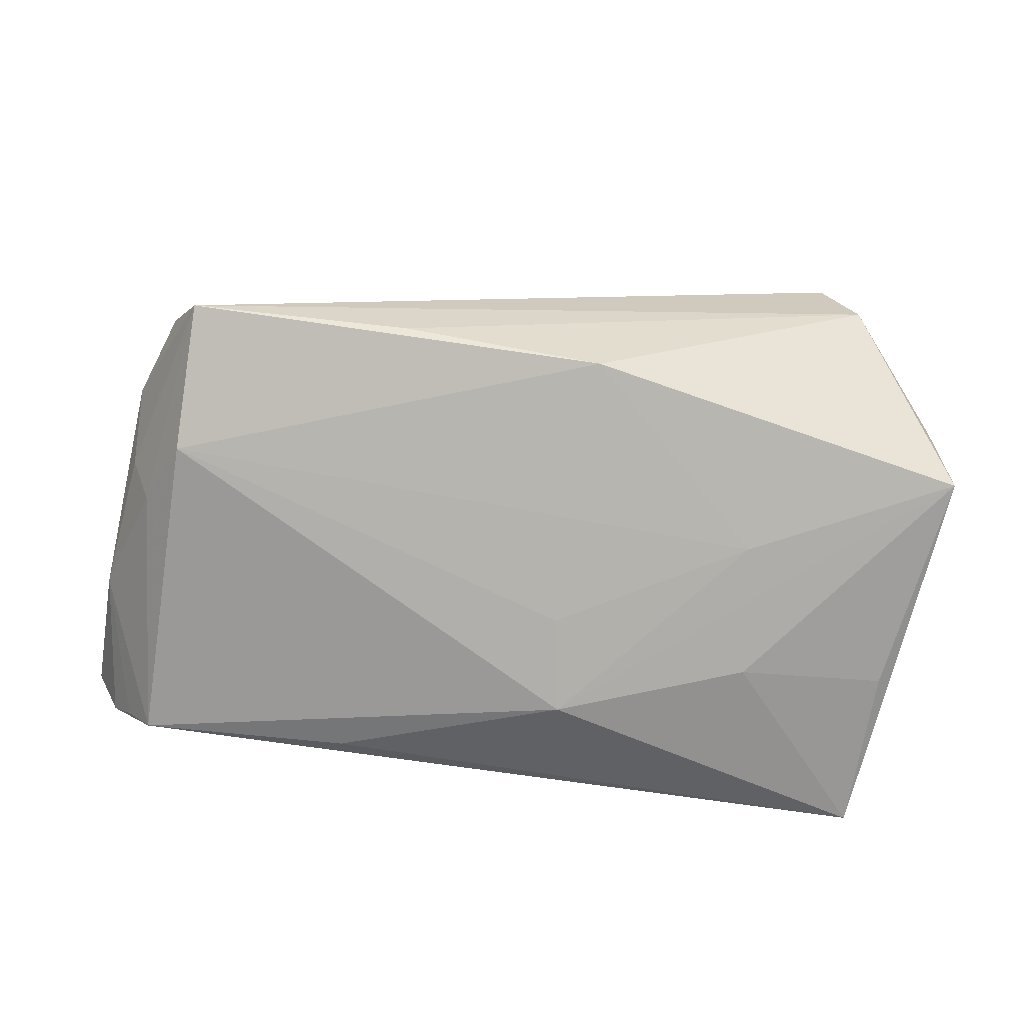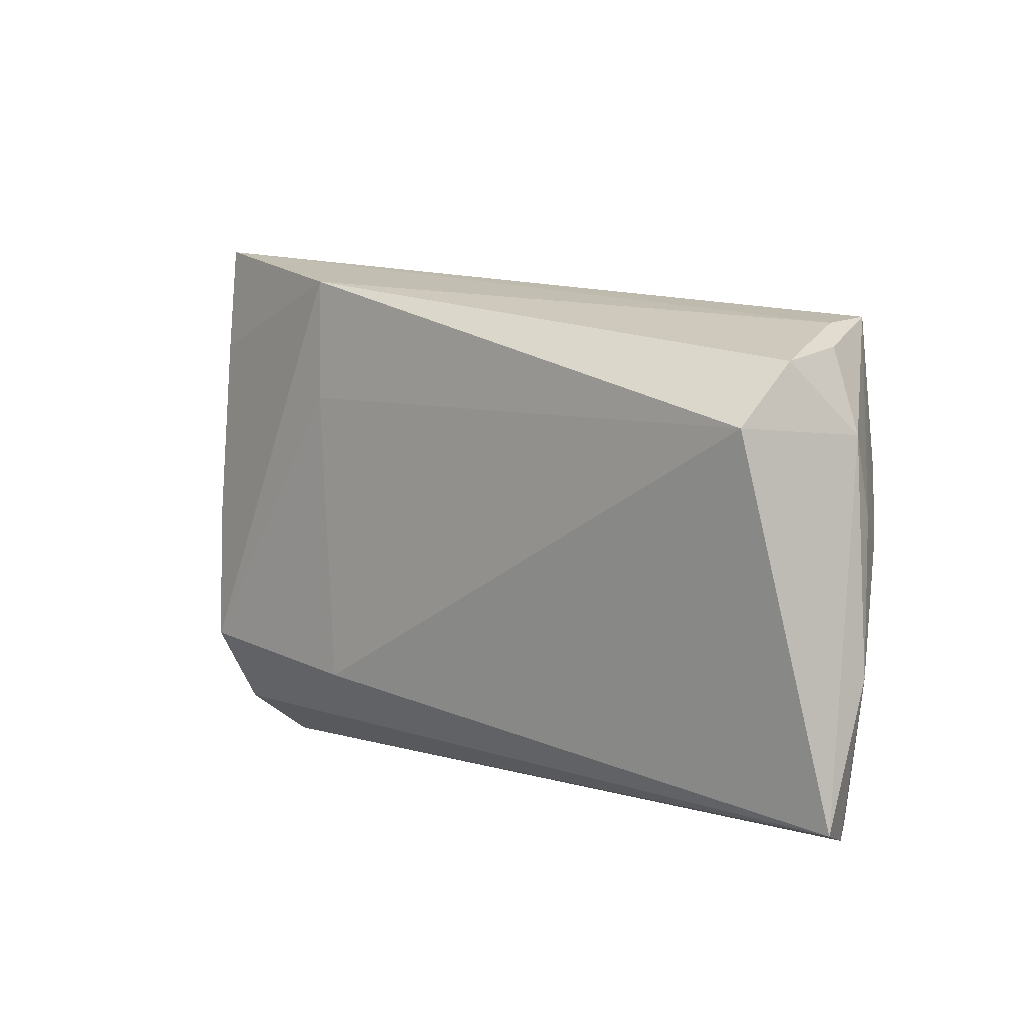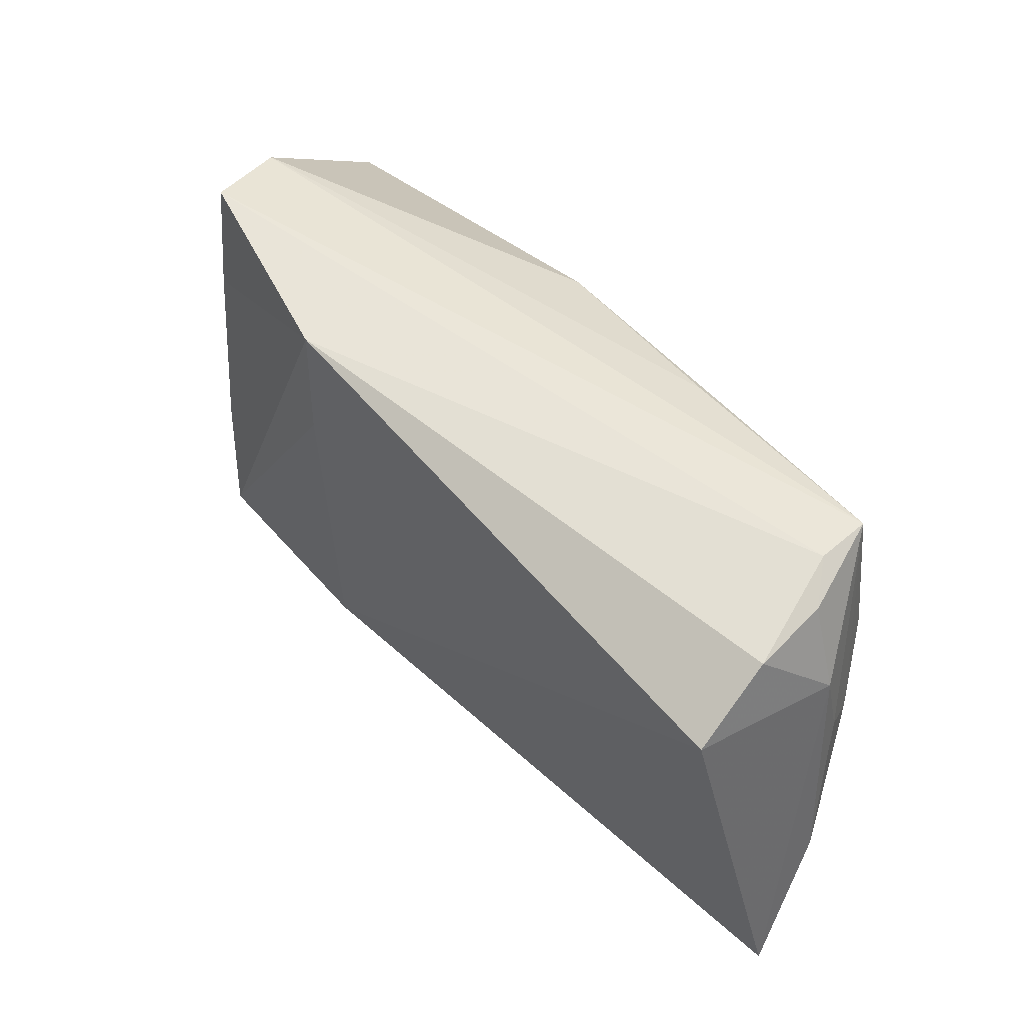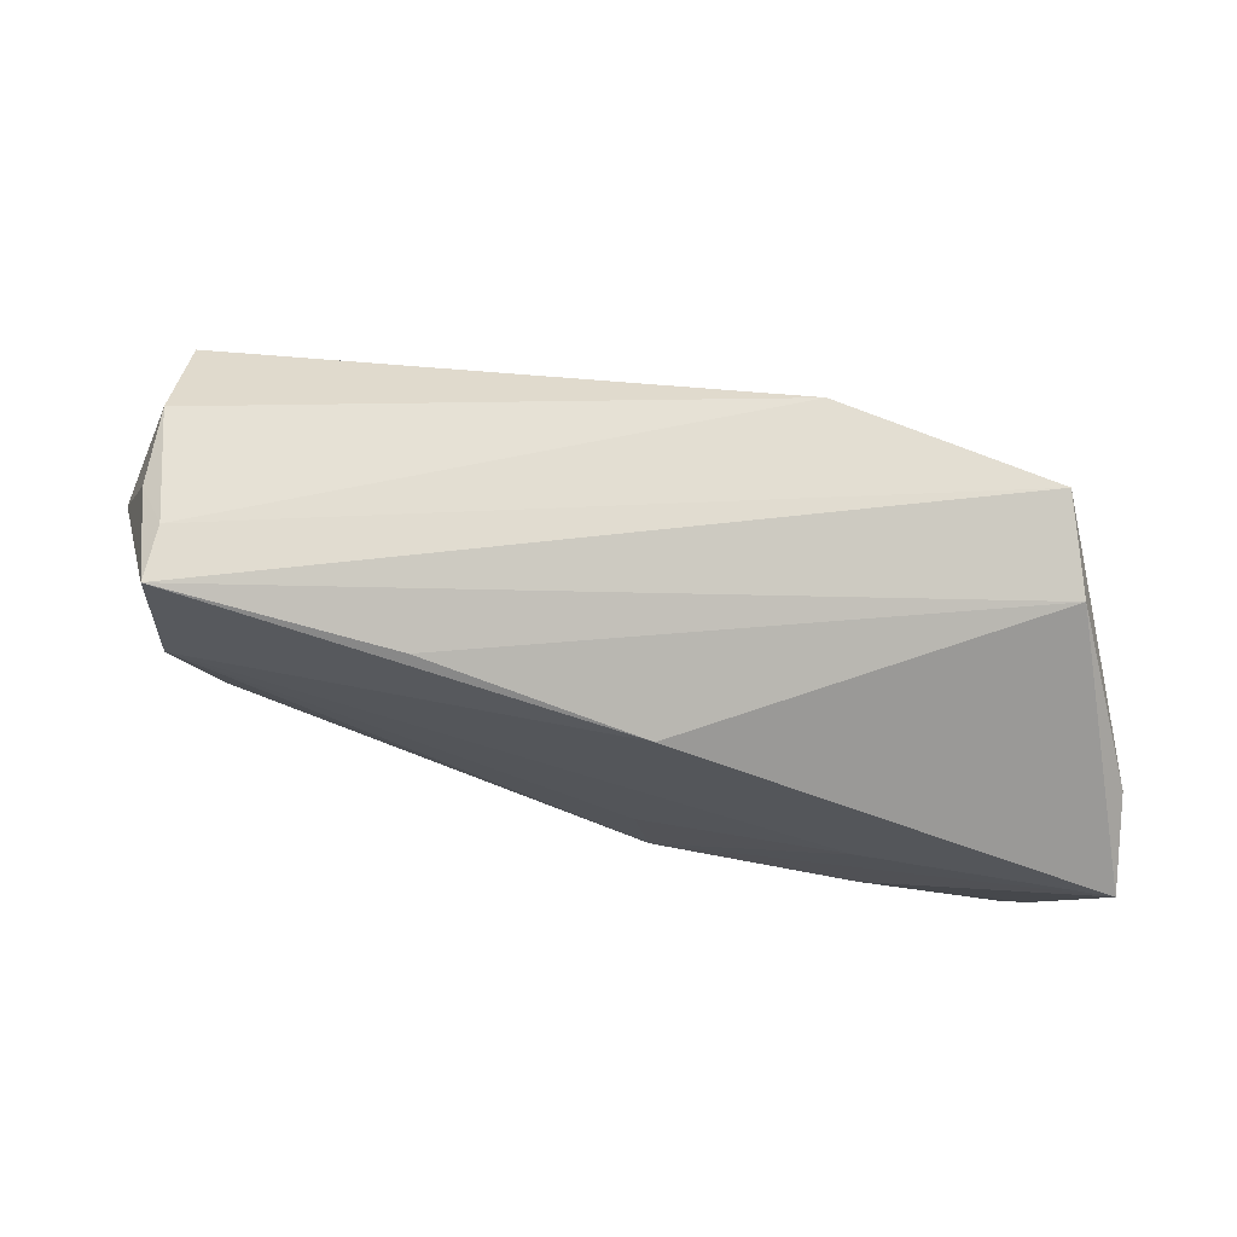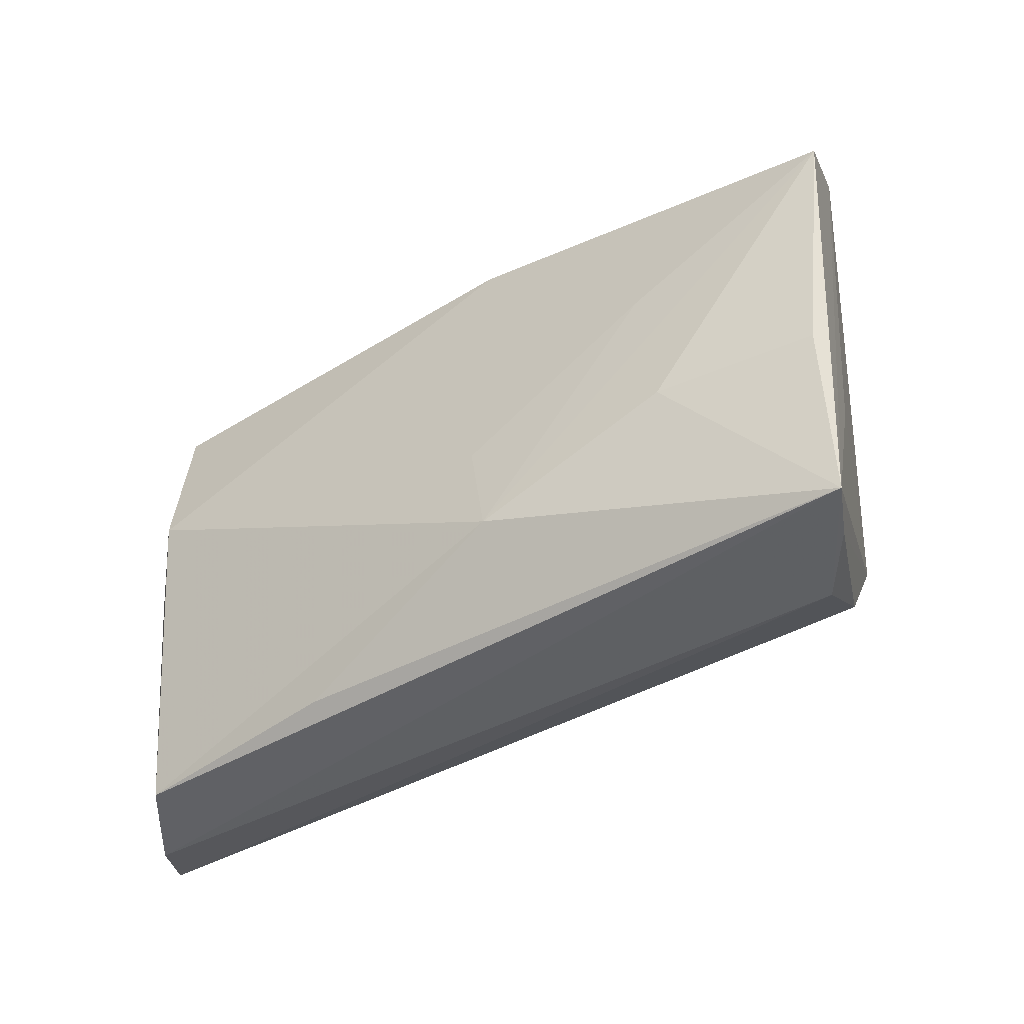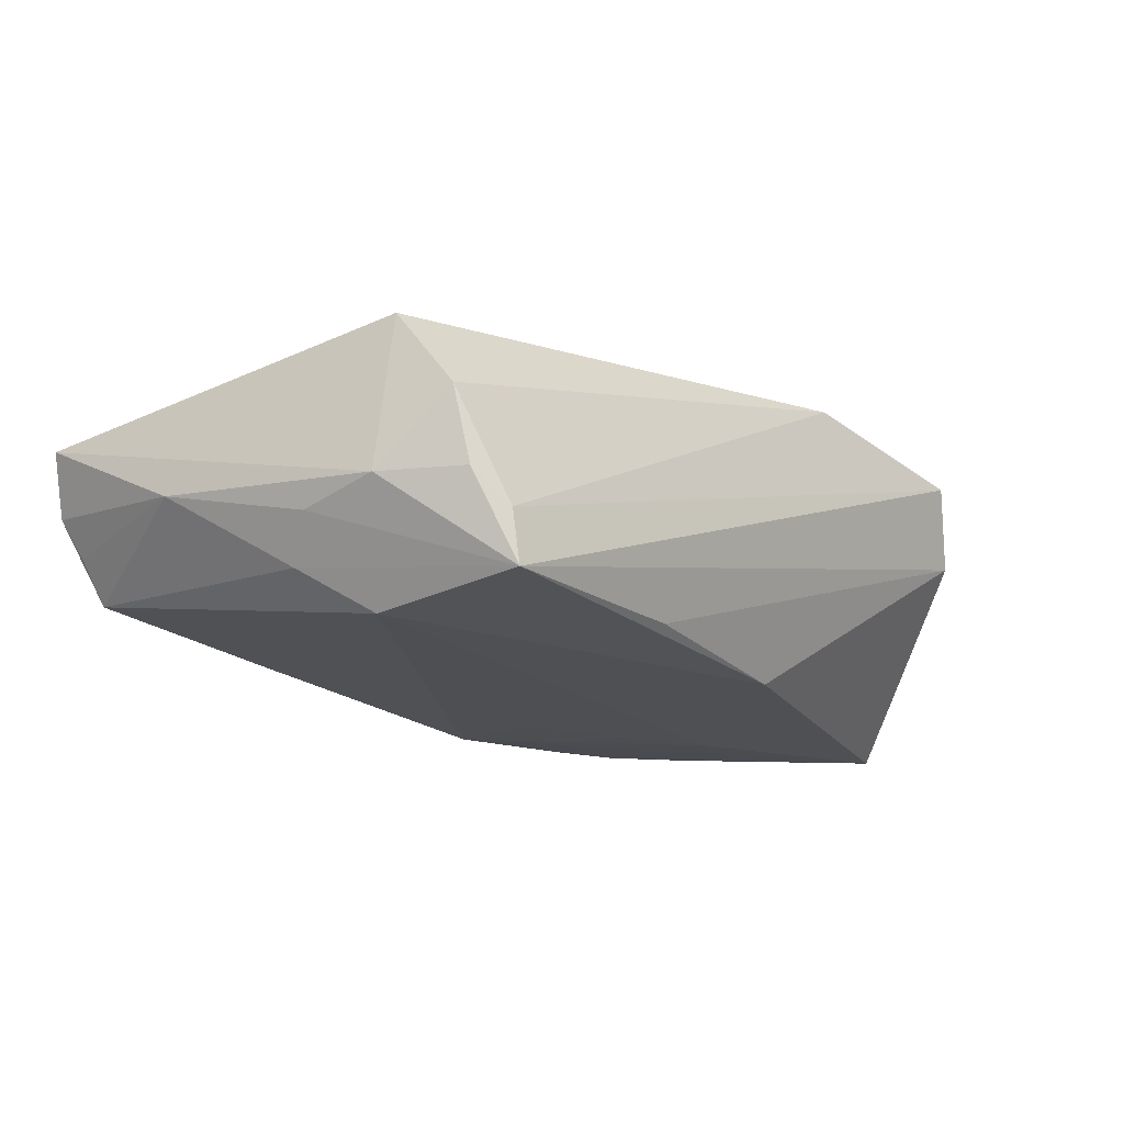
<metadata>
{"format":"obj","ext":"obj","renderer":"f3d","projection":"perspective","resolution":1024,"background":"white","views":[{"elev":-78.5,"azim":173.0,"up":"+Z"},{"elev":4.7,"azim":46.6,"up":"+Y"},{"elev":47.4,"azim":51.3,"up":"+Y"},{"elev":74.3,"azim":-164.8,"up":"+Y"},{"elev":-44.8,"azim":-145.9,"up":"+Y"},{"elev":-16.6,"azim":124.4,"up":"+Z"}]}
</metadata>
<code>
v -0.007129 -0.02033 -0.01774
v -0.03848 -0.01657 0.01941
v -0.03981 -0.03225 0.003926
v 0.04637 0.02616 -0.007855
v -0.03845 -0.02611 0.01365
v -0.01482 0.01672 0.0201
v -0.04968 -0.01206 -0.01464
v 0.05153 -0.03208 -0.004974
v -0.04881 -0.03301 -0.01121
v -0.006809 0.02604 -0.01642
v 0.05352 0.003789 -0.006048
v -0.01432 -0.01985 0.01835
v 0.01854 0.02732 -0.01447
v -0.04312 0.03472 0.005523
v 0.05005 0.02337 -0.00378
v -0.04559 -0.0323 -0.004278
v 0.04796 -0.03182 -0.01004
v 0.05063 0.0002084 -0.0112
v 0.05794 -0.03072 0.006116
v -0.05234 0.02097 -0.008019
v -0.04841 -0.01575 -0.005319
v 0.02124 -0.03047 -0.01212
v 0.05642 -0.01414 -0.001954
v -0.05461 0.01596 -0.0174
v -0.005326 -0.008236 -0.01774
v 0.05426 -0.03301 -0.0007515
v -0.03923 -0.0004384 0.0185
v -0.03094 -0.01232 -0.01729
v -0.01435 0.03172 0.02027
v -0.02921 0.004367 -0.01774
v 0.05189 0.01456 0.01468
v 0.05109 0.02178 0.005409
v -0.03914 0.03647 0.01565
v 0.04637 0.008352 -0.0166
v 0.04609 0.02692 -0.01434
v -0.03825 0.02341 0.01743
v 0.05376 0.01333 -0.003621
f 24 14 10
f 20 14 24
f 37 31 19
f 29 31 32
f 31 37 32
f 12 5 19
f 19 31 12
f 34 17 1
f 1 25 34
f 34 10 35
f 24 7 9
f 9 20 24
f 24 1 28
f 28 7 24
f 1 9 28
f 28 9 7
f 13 14 35
f 35 10 13
f 13 10 14
f 33 36 29
f 35 14 33
f 14 20 33
f 29 32 4
f 35 33 4
f 4 33 29
f 15 37 35
f 15 32 37
f 35 4 15
f 15 4 32
f 6 31 29
f 6 12 31
f 35 37 11
f 24 10 30
f 10 34 30
f 30 34 25
f 30 1 24
f 30 25 1
f 1 17 22
f 22 9 1
f 17 9 22
f 19 5 3
f 20 9 21
f 18 34 35
f 35 11 18
f 17 34 18
f 23 37 19
f 23 11 37
f 23 18 11
f 23 8 17
f 17 18 23
f 16 3 5
f 9 3 16
f 12 6 2
f 5 12 2
f 2 6 29
f 2 16 5
f 9 16 2
f 2 21 9
f 20 21 2
f 26 23 19
f 8 23 26
f 19 3 26
f 26 3 9
f 17 8 26
f 26 9 17
f 29 36 27
f 27 2 29
f 36 33 27
f 20 2 27
f 27 33 20

</code>
